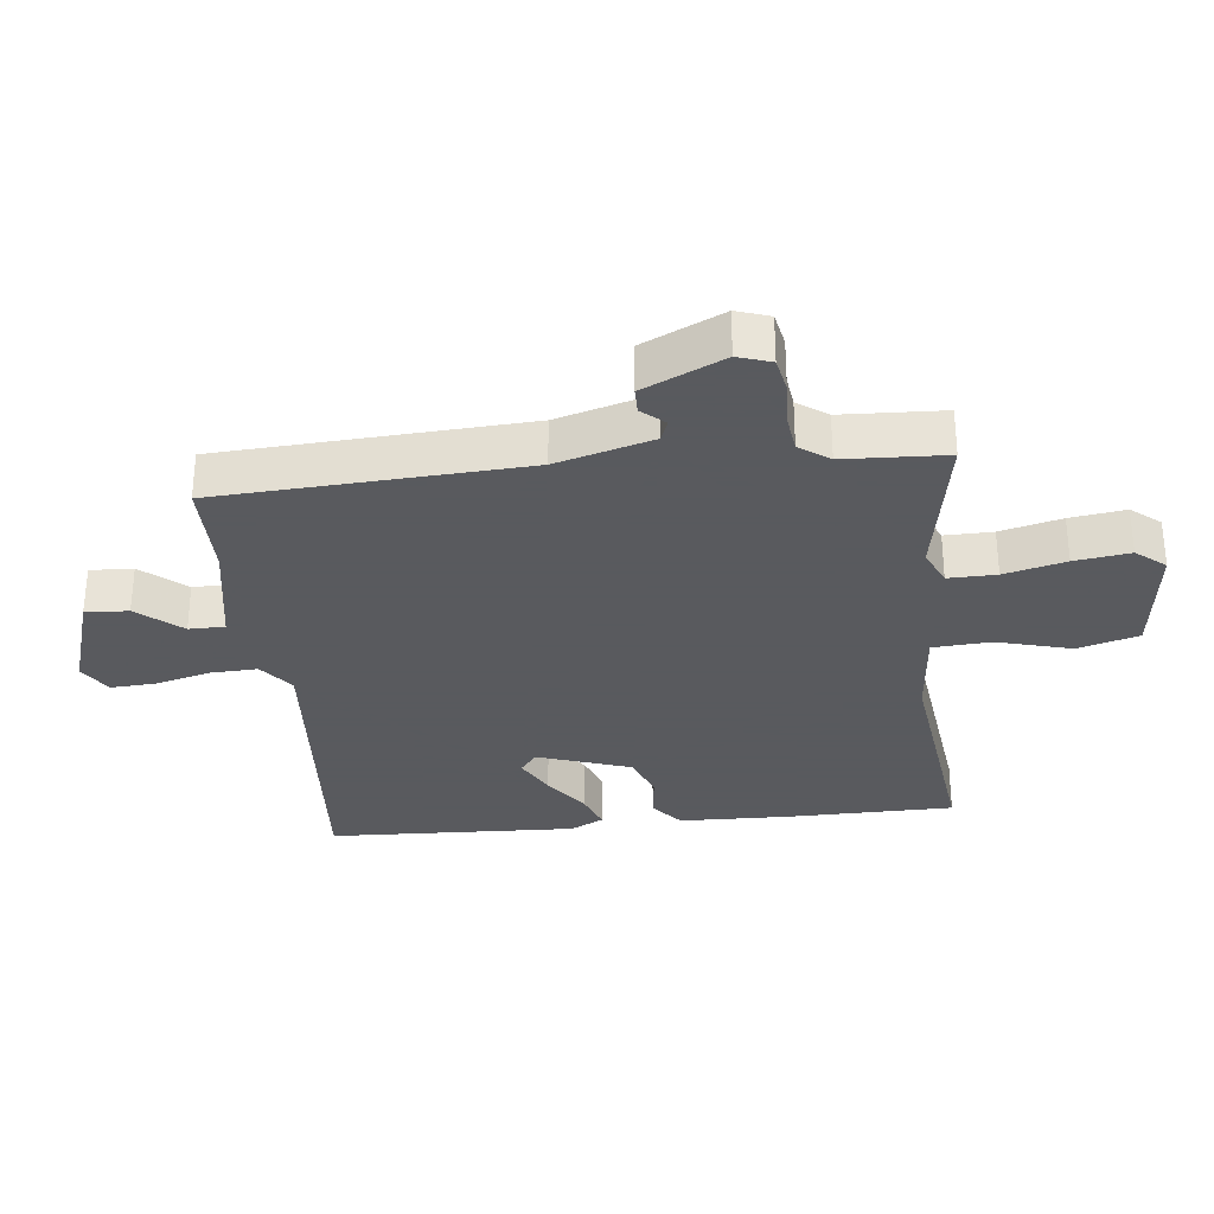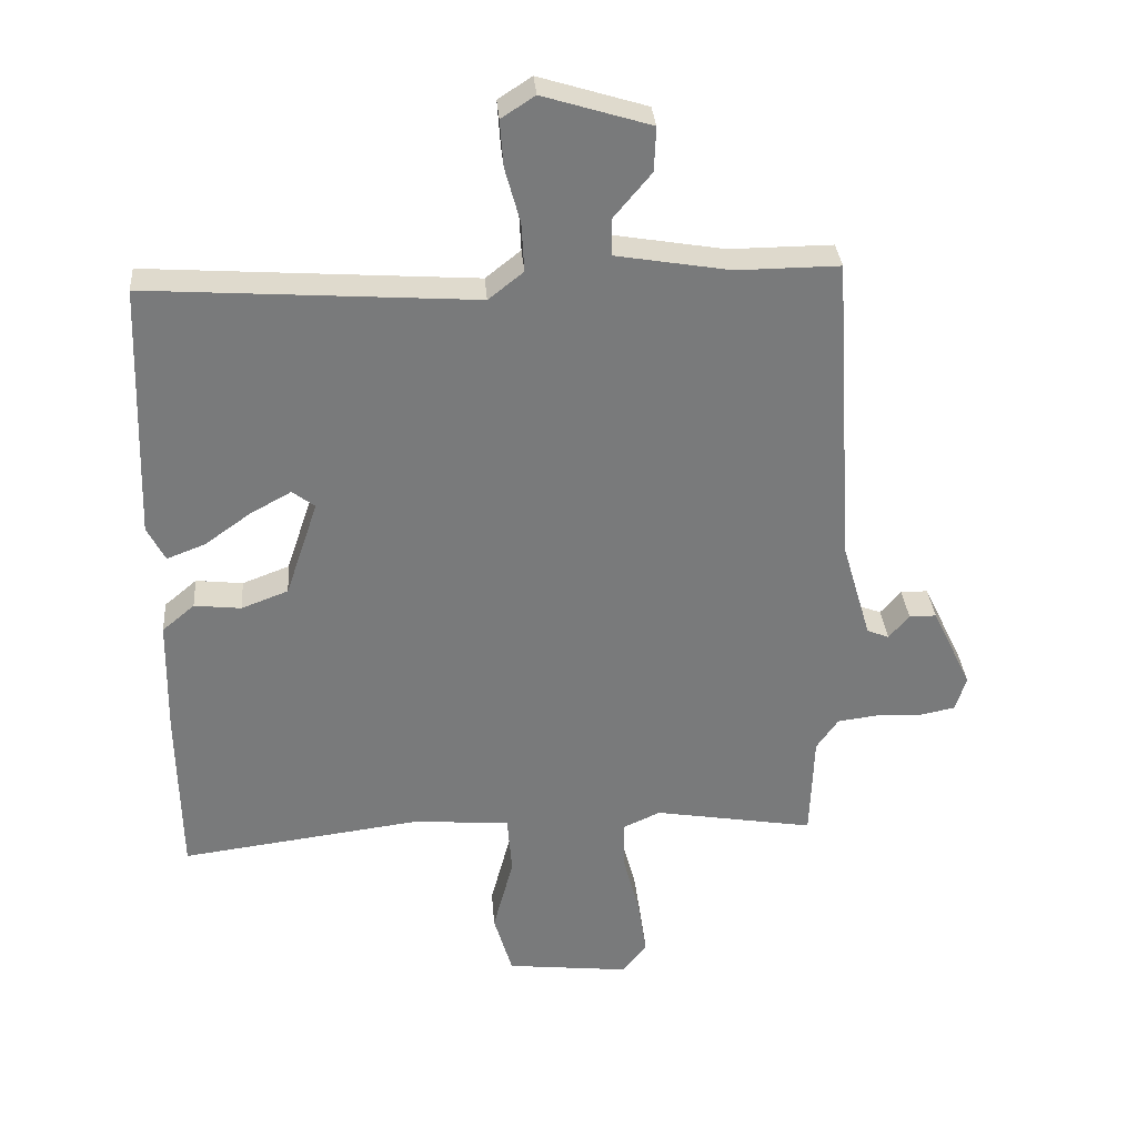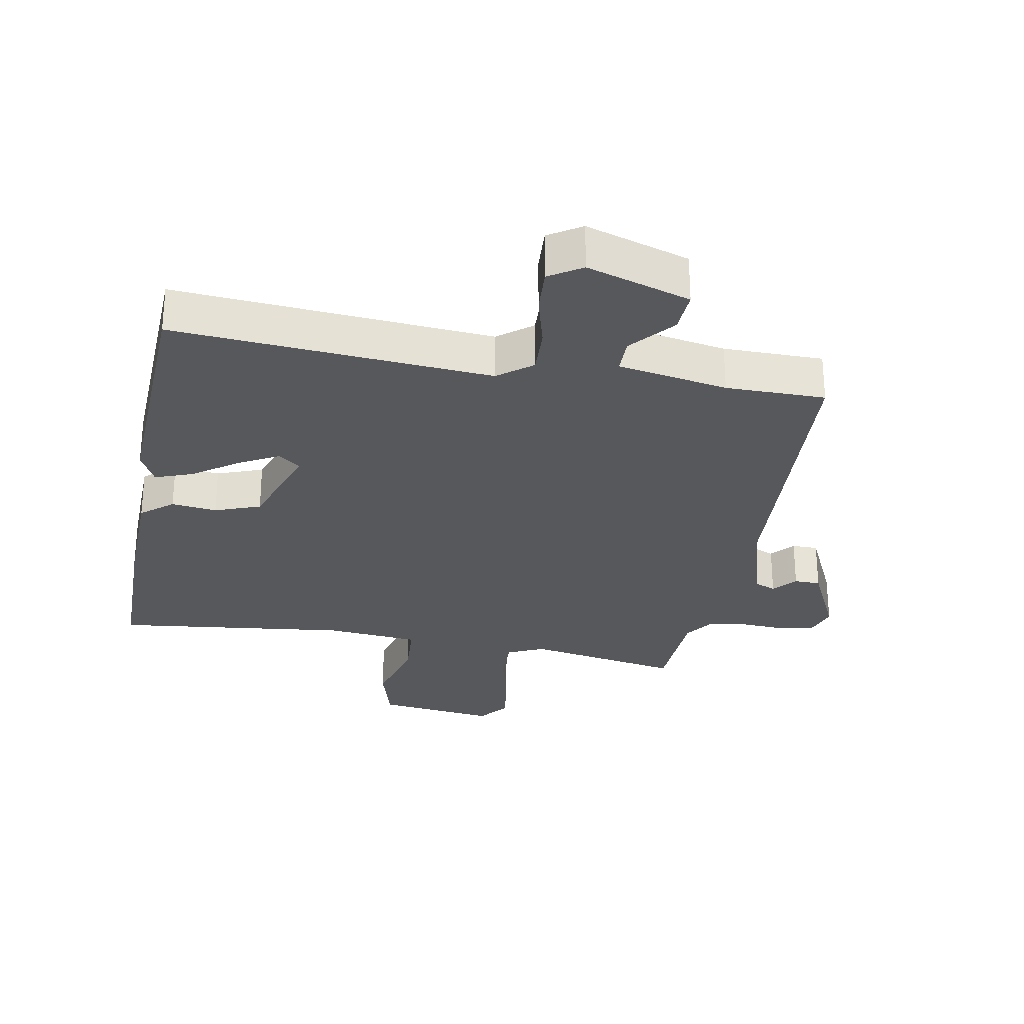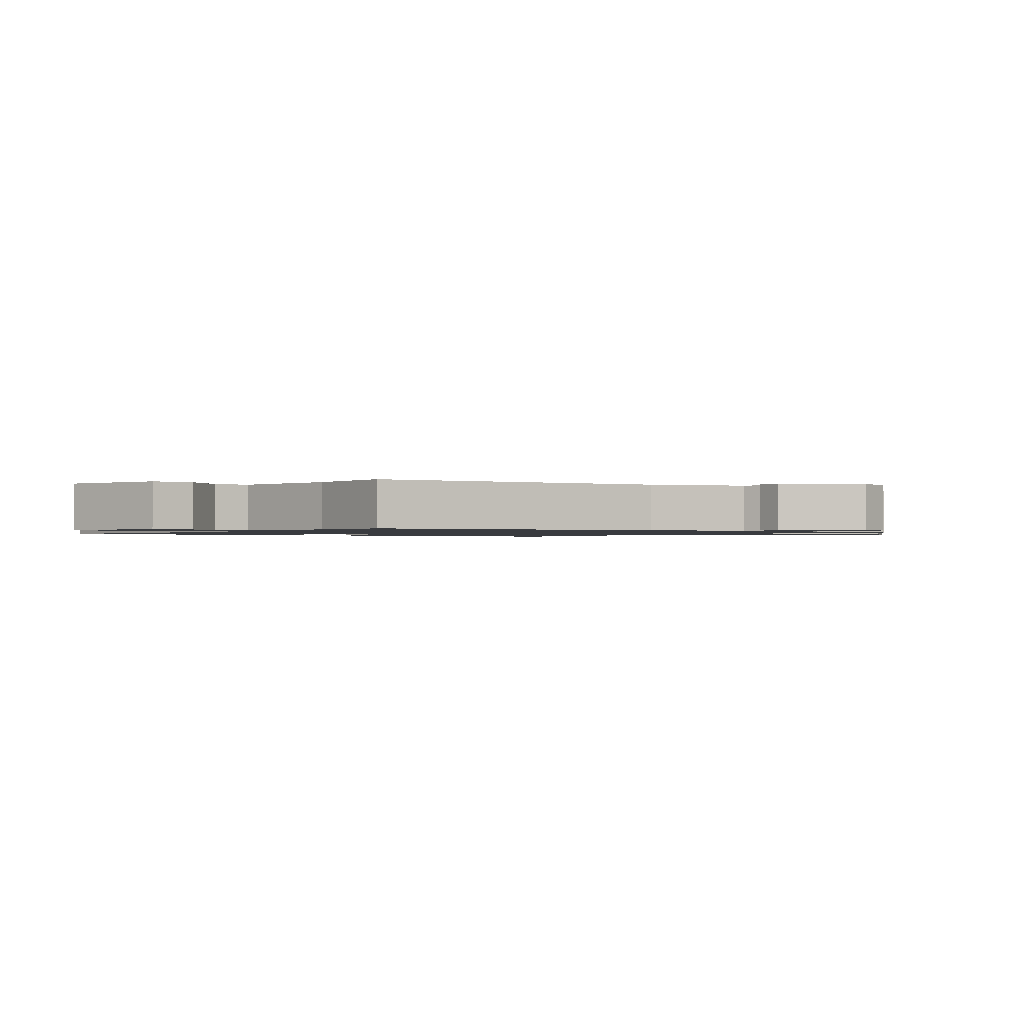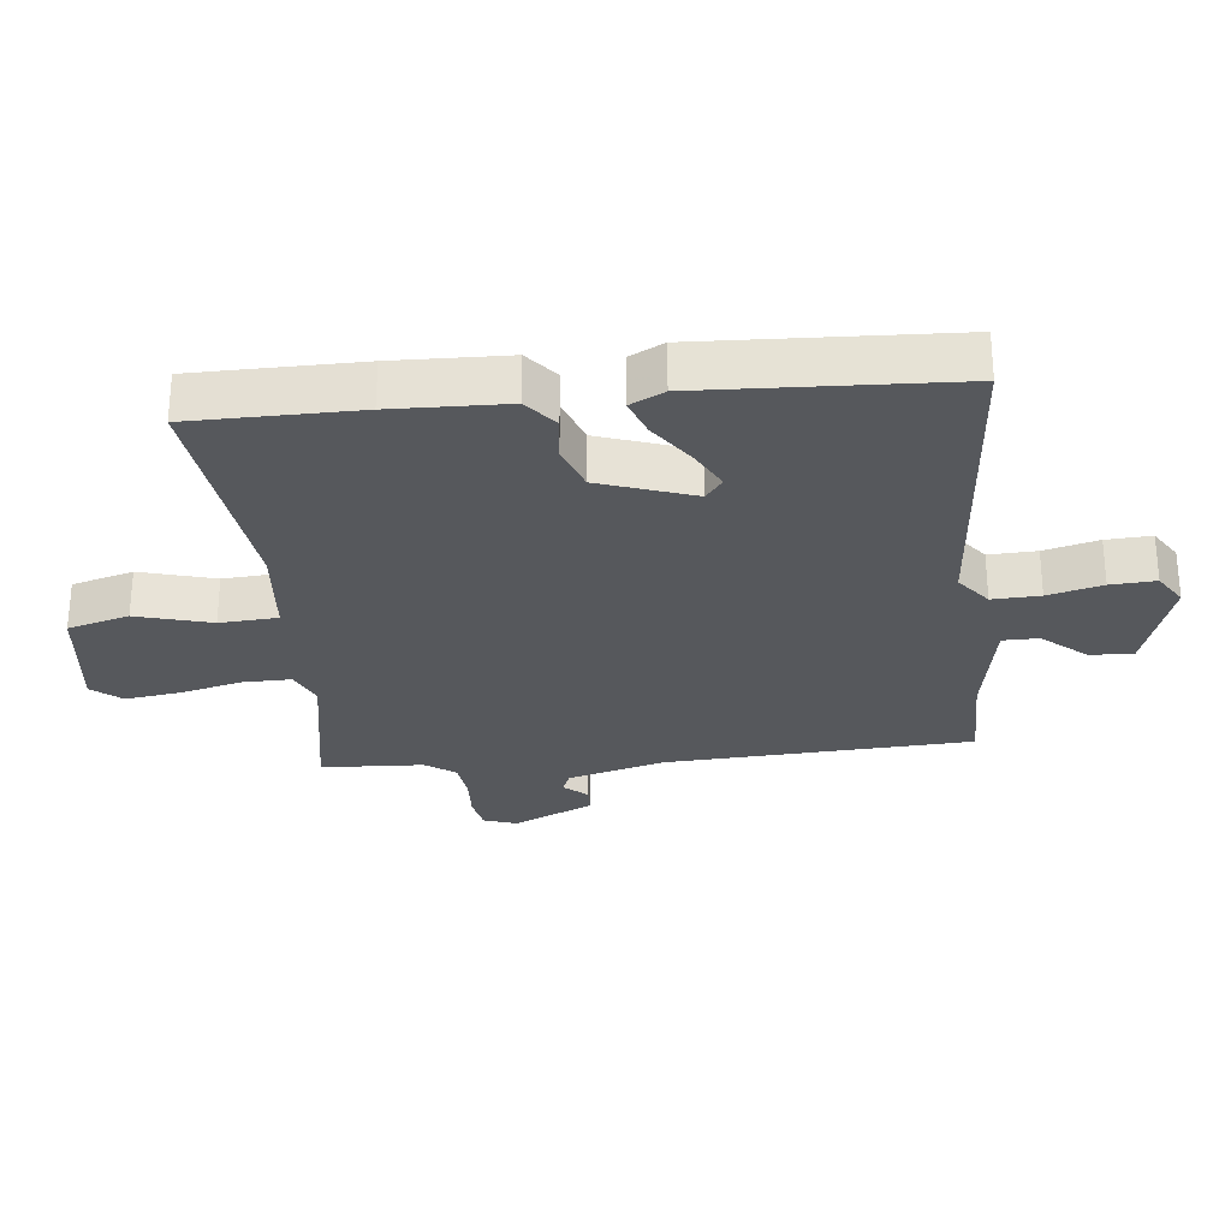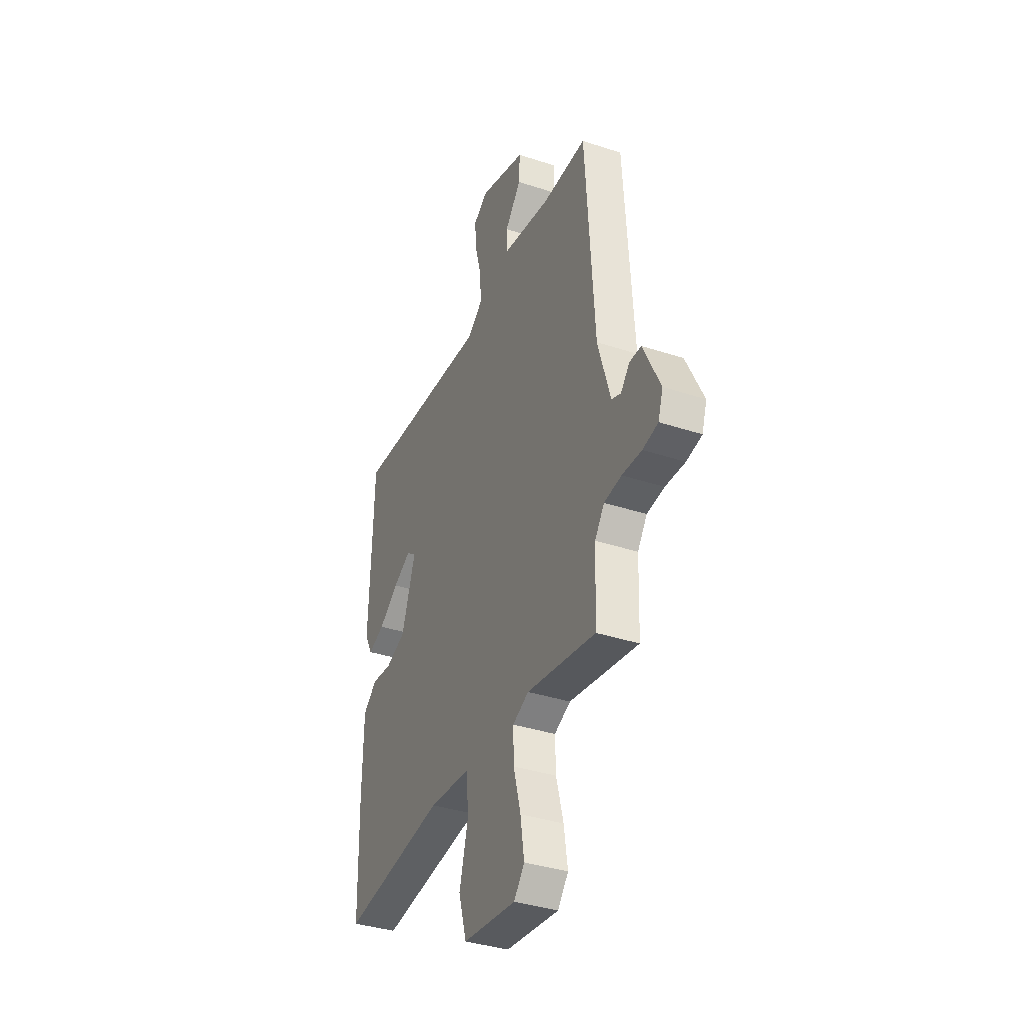
<metadata>
{"format":"obj","ext":"obj","renderer":"f3d","projection":"perspective","resolution":1024,"background":"white","views":[{"elev":-31.2,"azim":95.8,"up":"+Y"},{"elev":32.3,"azim":-4.5,"up":"+Z"},{"elev":-28.6,"azim":-10.9,"up":"+Y"},{"elev":-1.1,"azim":54.7,"up":"+Y"},{"elev":-28.1,"azim":-84.7,"up":"+Y"},{"elev":-36.7,"azim":66.8,"up":"+Z"}]}
</metadata>
<code>
v 0.5 0.07 0.5
v 0.531 0.07 0.025
v 0.575 0.07 -0.124
v 0.608 0.07 -0.137
v 0.639 0.07 -0.101
v 0.68 0.07 -0.101
v 0.74 0.07 -0.226
v 0.723 0.07 -0.278
v 0.669 0.07 -0.289
v 0.6 0.07 -0.286
v 0.539 0.07 -0.294
v 0.506 0.07 -0.341
v 0.5 0.07 -0.5
v 0.257 0.07 -0.459
v 0.2 0.07 -0.485
v 0.202 0.07 -0.56
v 0.227 0.07 -0.655
v 0.24 0.07 -0.741
v 0.203 0.07 -0.787
v 0.016 0.07 -0.766
v -0.012 0.07 -0.671
v 0.019 0.07 -0.555
v 0.012 0.07 -0.465
v -0.134 0.07 -0.453
v -0.5 0.07 -0.5
v -0.505 0.07 -0.243
v -0.502 0.07 -0.066
v -0.453 0.07 -0.025
v -0.382 0.07 -0.033
v -0.311 0.07 -0.006
v -0.262 0.07 0.14
v -0.296 0.07 0.166
v -0.358 0.07 0.132
v -0.428 0.07 0.082
v -0.486 0.07 0.06
v -0.513 0.07 0.112
v -0.5 0.07 0.5
v -0.004 0.07 0.466
v 0.049 0.07 0.508
v 0.045 0.07 0.582
v 0.022 0.07 0.666
v 0.017 0.07 0.736
v 0.068 0.07 0.769
v 0.231 0.07 0.719
v 0.228 0.07 0.652
v 0.171 0.07 0.584
v 0.172 0.07 0.528
v 0.344 0.07 0.499
v 0.5 0 0.5
v 0.531 0 0.025
v 0.575 0 -0.124
v 0.608 0 -0.137
v 0.639 0 -0.101
v 0.68 0 -0.101
v 0.74 0 -0.226
v 0.723 0 -0.278
v 0.669 0 -0.289
v 0.6 0 -0.286
v 0.539 0 -0.294
v 0.506 0 -0.341
v 0.5 0 -0.5
v 0.257 0 -0.459
v 0.2 0 -0.485
v 0.202 0 -0.56
v 0.227 0 -0.655
v 0.24 0 -0.741
v 0.203 0 -0.787
v 0.016 0 -0.766
v -0.012 0 -0.671
v 0.019 0 -0.555
v 0.012 0 -0.465
v -0.134 0 -0.453
v -0.5 0 -0.5
v -0.505 0 -0.243
v -0.502 0 -0.066
v -0.453 0 -0.025
v -0.382 0 -0.033
v -0.311 0 -0.006
v -0.262 0 0.14
v -0.296 0 0.166
v -0.358 0 0.132
v -0.428 0 0.082
v -0.486 0 0.06
v -0.513 0 0.112
v -0.5 0 0.5
v -0.004 0 0.466
v 0.049 0 0.508
v 0.045 0 0.582
v 0.022 0 0.666
v 0.017 0 0.736
v 0.068 0 0.769
v 0.231 0 0.719
v 0.228 0 0.652
v 0.171 0 0.584
v 0.172 0 0.528
v 0.344 0 0.499
f 44 45 46
f 43 44 46
f 42 43 46
f 41 42 46
f 40 41 46
f 39 40 46 47
f 38 39 47 48
f 36 37 38
f 35 36 38
f 34 35 38
f 33 34 38
f 32 33 38
f 48 1 2
f 38 48 2
f 32 38 2
f 31 32 2
f 27 28 29
f 26 27 29
f 25 26 29
f 24 25 29
f 23 24 29 30
f 20 21 22
f 19 20 22
f 18 19 22
f 17 18 22
f 16 17 22
f 15 16 22 23
f 31 2 3
f 30 31 3
f 23 30 3
f 15 23 3
f 14 15 3
f 8 9 10
f 7 8 10
f 6 7 10
f 5 6 10
f 4 5 10
f 4 10 11
f 3 4 11 12
f 12 13 14
f 3 12 14
f 94 93 92
f 94 92 91
f 94 91 90
f 94 90 89
f 94 89 88
f 95 94 88 87
f 96 95 87 86
f 86 85 84
f 86 84 83
f 86 83 82
f 86 82 81
f 86 81 80
f 50 49 96
f 50 96 86
f 50 86 80
f 50 80 79
f 77 76 75
f 77 75 74
f 77 74 73
f 77 73 72
f 78 77 72 71
f 70 69 68
f 70 68 67
f 70 67 66
f 70 66 65
f 70 65 64
f 71 70 64 63
f 51 50 79
f 51 79 78
f 51 78 71
f 51 71 63
f 51 63 62
f 58 57 56
f 58 56 55
f 58 55 54
f 58 54 53
f 58 53 52
f 59 58 52
f 60 59 52 51
f 62 61 60
f 62 60 51
f 1 49 50 2
f 2 50 51 3
f 3 51 52 4
f 4 52 53 5
f 5 53 54 6
f 6 54 55 7
f 7 55 56 8
f 8 56 57 9
f 9 57 58 10
f 10 58 59 11
f 11 59 60 12
f 12 60 61 13
f 13 61 62 14
f 14 62 63 15
f 15 63 64 16
f 16 64 65 17
f 17 65 66 18
f 18 66 67 19
f 19 67 68 20
f 20 68 69 21
f 21 69 70 22
f 22 70 71 23
f 23 71 72 24
f 24 72 73 25
f 25 73 74 26
f 26 74 75 27
f 27 75 76 28
f 28 76 77 29
f 29 77 78 30
f 30 78 79 31
f 31 79 80 32
f 32 80 81 33
f 33 81 82 34
f 34 82 83 35
f 35 83 84 36
f 36 84 85 37
f 37 85 86 38
f 38 86 87 39
f 39 87 88 40
f 40 88 89 41
f 41 89 90 42
f 42 90 91 43
f 43 91 92 44
f 44 92 93 45
f 45 93 94 46
f 46 94 95 47
f 47 95 96 48
f 48 96 49 1

</code>
